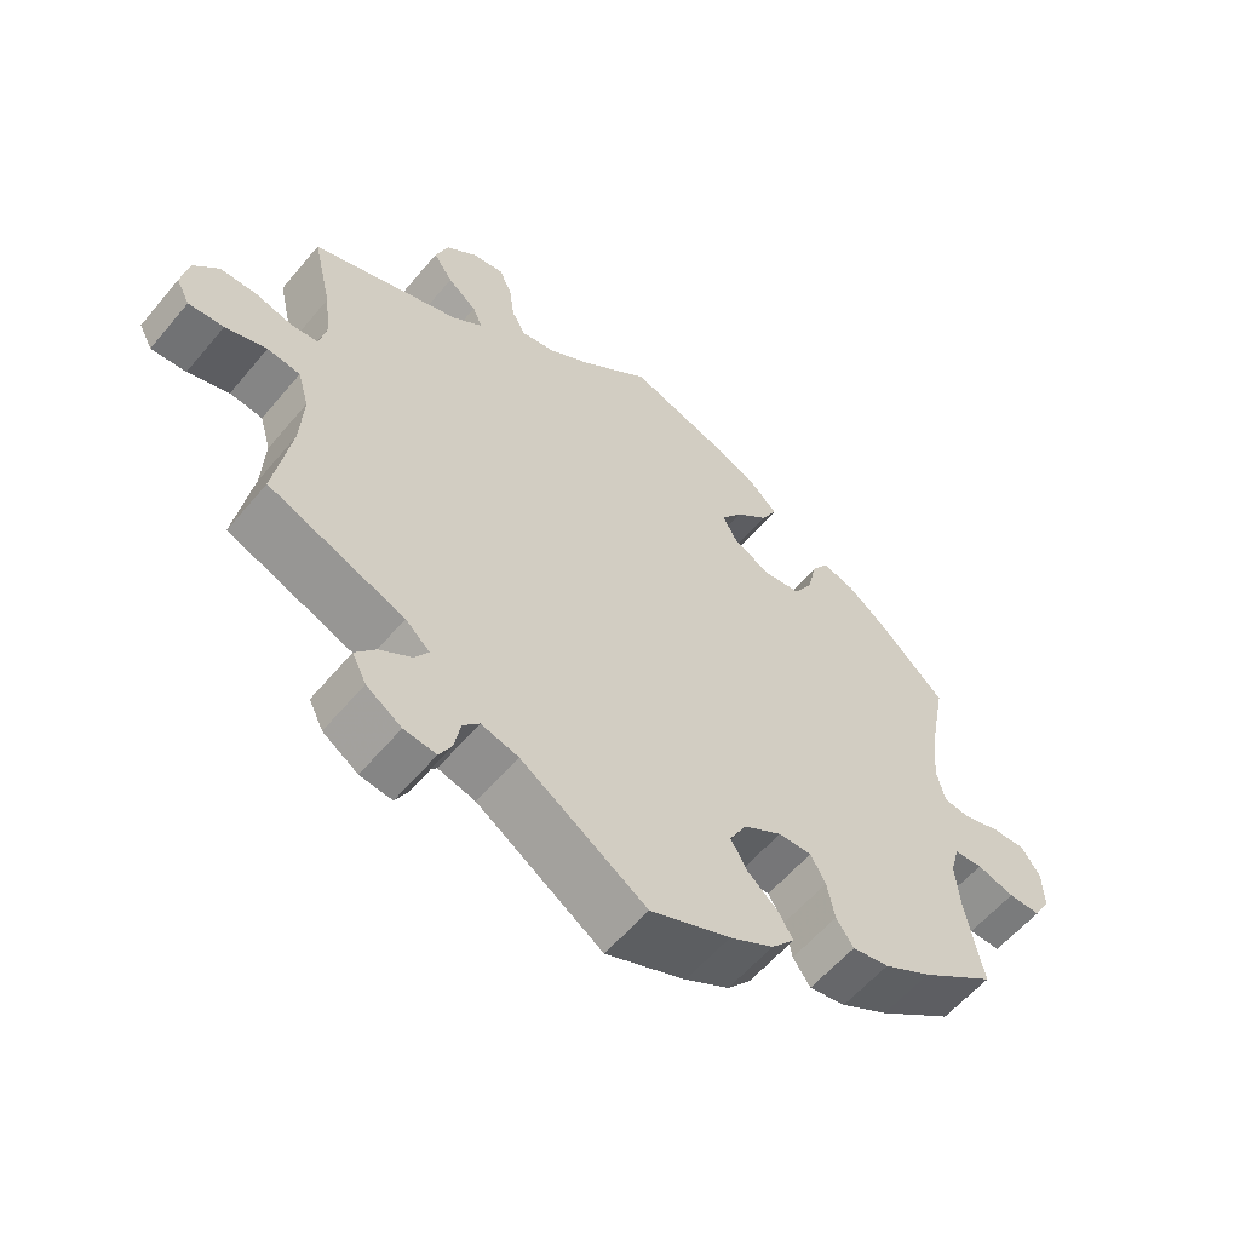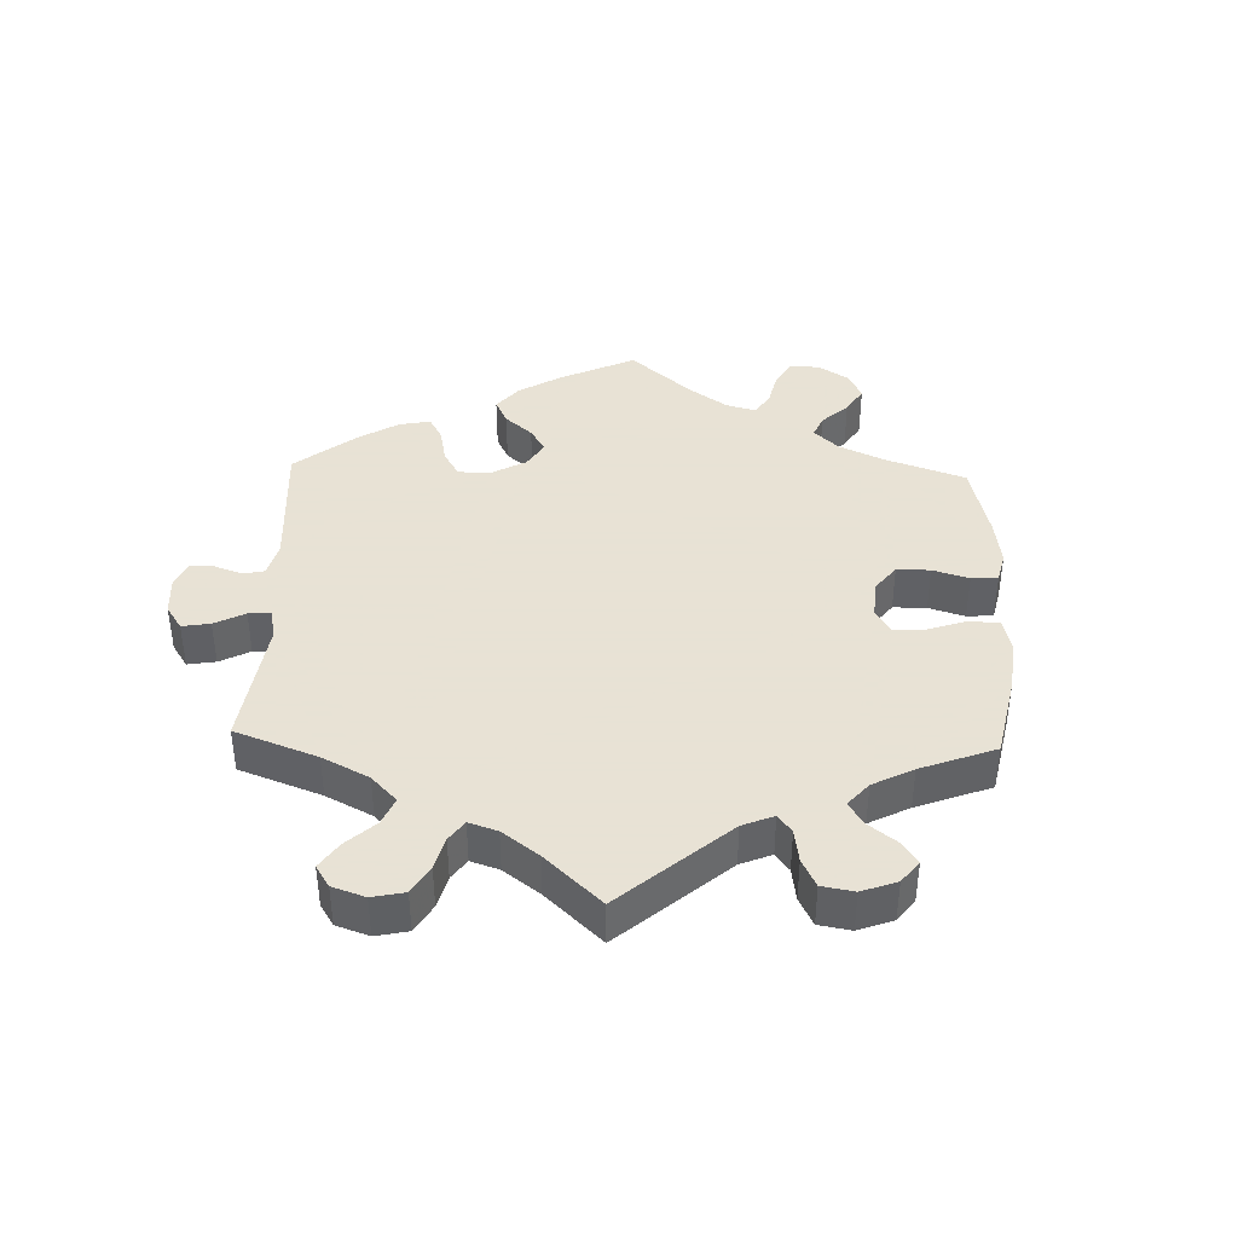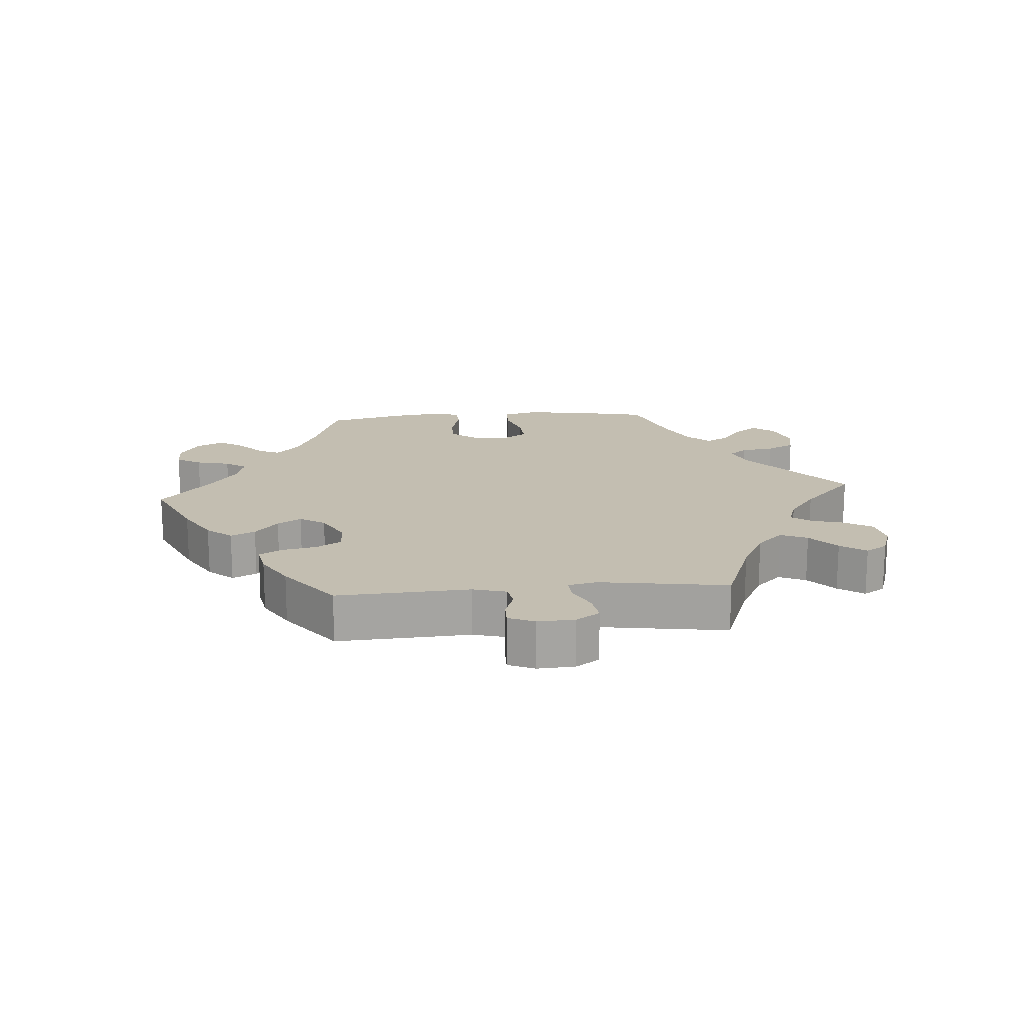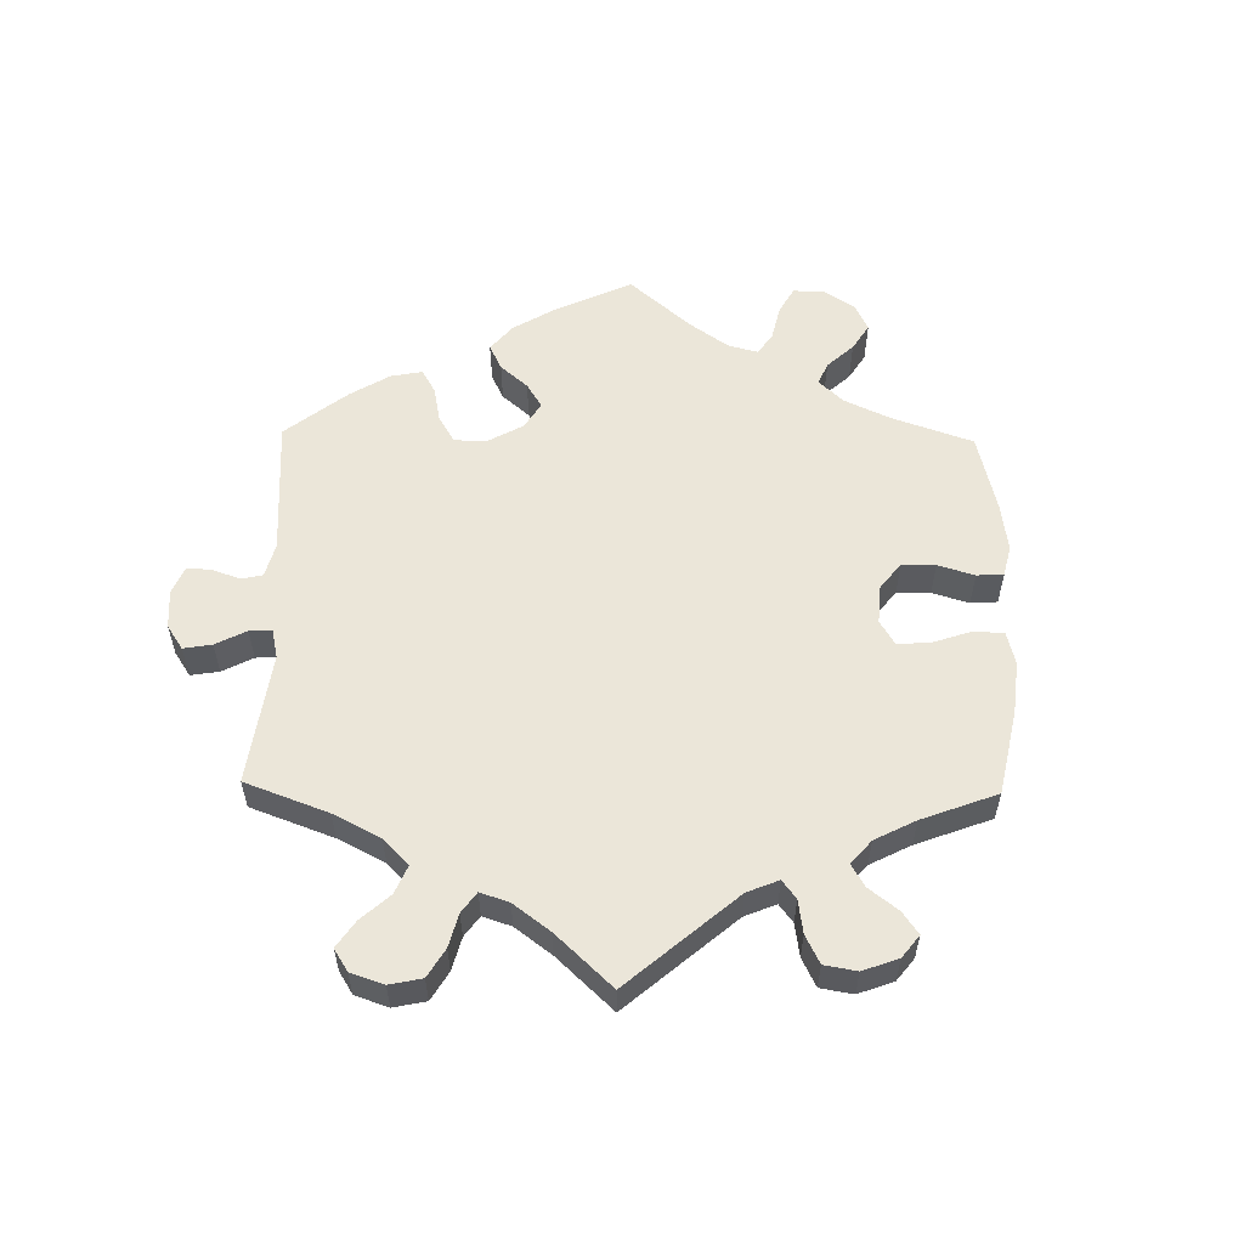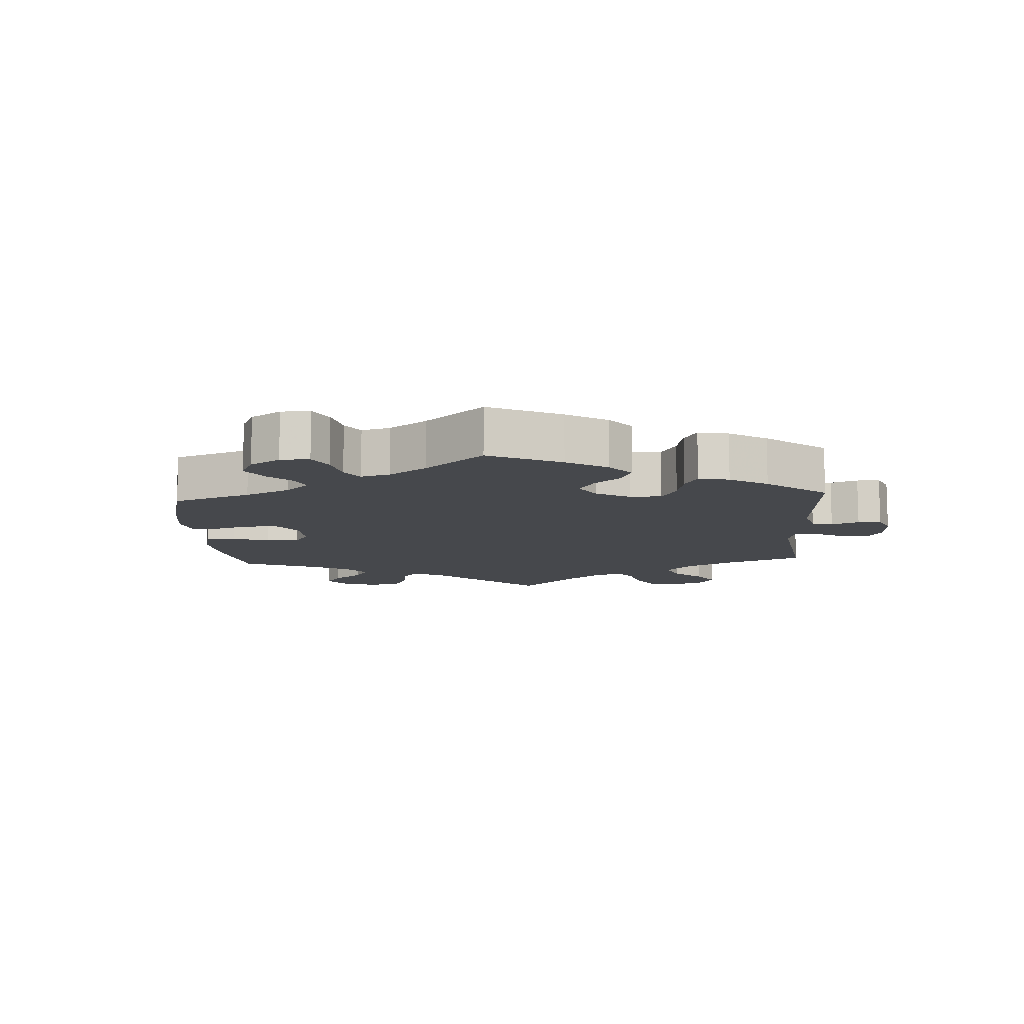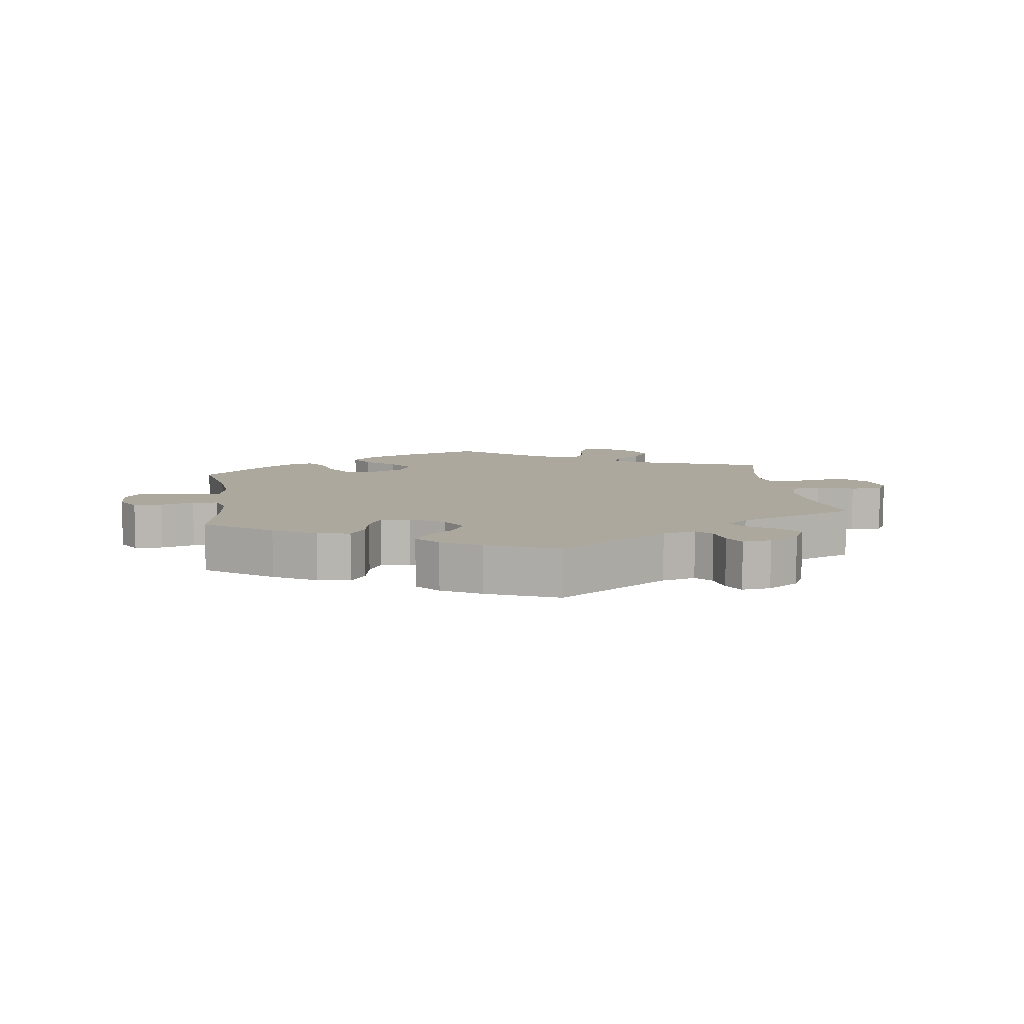
<metadata>
{"format":"obj","ext":"obj","renderer":"f3d","projection":"perspective","resolution":1024,"background":"white","views":[{"elev":-58.3,"azim":-39.6,"up":"+Z"},{"elev":40.6,"azim":-58.1,"up":"+Y"},{"elev":17.2,"azim":-154.5,"up":"+Y"},{"elev":57.1,"azim":-59.0,"up":"+Y"},{"elev":-11.2,"azim":123.6,"up":"+Y"},{"elev":8.6,"azim":172.1,"up":"+Y"}]}
</metadata>
<code>
v -0.301 0.07 0.36
v -0.261 0.07 0.391
v -0.274 0.07 0.422
v -0.313 0.07 0.453
v -0.339 0.07 0.492
v -0.322 0.07 0.538
v -0.279 0.07 0.574
v -0.238 0.07 0.58
v -0.221 0.07 0.543
v -0.214 0.07 0.49
v -0.195 0.07 0.456
v -0.15 0.07 0.465
v -0.093 0.07 0.502
v -0.001 0.07 0.578
v 0.121 0.07 0.538
v 0.191 0.07 0.507
v 0.227 0.07 0.472
v 0.206 0.07 0.432
v 0.162 0.07 0.393
v 0.134 0.07 0.352
v 0.154 0.07 0.315
v 0.205 0.07 0.29
v 0.254 0.07 0.297
v 0.279 0.07 0.34
v 0.292 0.07 0.395
v 0.314 0.07 0.428
v 0.358 0.07 0.415
v 0.414 0.07 0.371
v 0.5 0.07 0.289
v 0.476 0.07 0.166
v 0.469 0.07 0.092
v 0.48 0.07 0.044
v 0.515 0.07 0.04
v 0.565 0.07 0.056
v 0.61 0.07 0.058
v 0.635 0.07 0.021
v 0.637 0.07 -0.033
v 0.615 0.07 -0.072
v 0.572 0.07 -0.072
v 0.522 0.07 -0.057
v 0.484 0.07 -0.06
v 0.472 0.07 -0.104
v 0.478 0.07 -0.173
v 0.5 0.07 -0.289
v 0.4 0.07 -0.36
v 0.336 0.07 -0.396
v 0.287 0.07 -0.405
v 0.264 0.07 -0.371
v 0.254 0.07 -0.319
v 0.234 0.07 -0.282
v 0.189 0.07 -0.284
v 0.138 0.07 -0.315
v 0.115 0.07 -0.357
v 0.137 0.07 -0.396
v 0.177 0.07 -0.431
v 0.197 0.07 -0.465
v 0.166 0.07 -0.501
v 0.107 0.07 -0.534
v 0 0.07 -0.578
v -0.168 0.07 -0.468
v -0.218 0.07 -0.455
v -0.24 0.07 -0.479
v -0.248 0.07 -0.523
v -0.265 0.07 -0.554
v -0.308 0.07 -0.549
v -0.355 0.07 -0.518
v -0.374 0.07 -0.48
v -0.347 0.07 -0.447
v -0.304 0.07 -0.419
v -0.286 0.07 -0.391
v -0.319 0.07 -0.361
v -0.501 0.07 -0.289
v -0.479 0.07 -0.16
v -0.475 0.07 -0.082
v -0.49 0.07 -0.03
v -0.534 0.07 -0.025
v -0.589 0.07 -0.043
v -0.636 0.07 -0.047
v -0.654 0.07 -0.013
v -0.644 0.07 0.038
v -0.611 0.07 0.075
v -0.562 0.07 0.076
v -0.513 0.07 0.063
v -0.476 0.07 0.067
v -0.467 0.07 0.111
v -0.475 0.07 0.178
v -0.501 0.07 0.289
v -0.301 0 0.36
v -0.261 0 0.391
v -0.274 0 0.422
v -0.313 0 0.453
v -0.339 0 0.492
v -0.322 0 0.538
v -0.279 0 0.574
v -0.238 0 0.58
v -0.221 0 0.543
v -0.214 0 0.49
v -0.195 0 0.456
v -0.15 0 0.465
v -0.093 0 0.502
v -0.001 0 0.578
v 0.121 0 0.538
v 0.191 0 0.507
v 0.227 0 0.472
v 0.206 0 0.432
v 0.162 0 0.393
v 0.134 0 0.352
v 0.154 0 0.315
v 0.205 0 0.29
v 0.254 0 0.297
v 0.279 0 0.34
v 0.292 0 0.395
v 0.314 0 0.428
v 0.358 0 0.415
v 0.414 0 0.371
v 0.5 0 0.289
v 0.476 0 0.166
v 0.469 0 0.092
v 0.48 0 0.044
v 0.515 0 0.04
v 0.565 0 0.056
v 0.61 0 0.058
v 0.635 0 0.021
v 0.637 0 -0.033
v 0.615 0 -0.072
v 0.572 0 -0.072
v 0.522 0 -0.057
v 0.484 0 -0.06
v 0.472 0 -0.104
v 0.478 0 -0.173
v 0.5 0 -0.289
v 0.4 0 -0.36
v 0.336 0 -0.396
v 0.287 0 -0.405
v 0.264 0 -0.371
v 0.254 0 -0.319
v 0.234 0 -0.282
v 0.189 0 -0.284
v 0.138 0 -0.315
v 0.115 0 -0.357
v 0.137 0 -0.396
v 0.177 0 -0.431
v 0.197 0 -0.465
v 0.166 0 -0.501
v 0.107 0 -0.534
v 0 0 -0.578
v -0.168 0 -0.468
v -0.218 0 -0.455
v -0.24 0 -0.479
v -0.248 0 -0.523
v -0.265 0 -0.554
v -0.308 0 -0.549
v -0.355 0 -0.518
v -0.374 0 -0.48
v -0.347 0 -0.447
v -0.304 0 -0.419
v -0.286 0 -0.391
v -0.319 0 -0.361
v -0.501 0 -0.289
v -0.479 0 -0.16
v -0.475 0 -0.082
v -0.49 0 -0.03
v -0.534 0 -0.025
v -0.589 0 -0.043
v -0.636 0 -0.047
v -0.654 0 -0.013
v -0.644 0 0.038
v -0.611 0 0.075
v -0.562 0 0.076
v -0.513 0 0.063
v -0.476 0 0.067
v -0.467 0 0.111
v -0.475 0 0.178
v -0.501 0 0.289
f 86 87 1
f 85 86 1 2
f 84 85 2
f 80 81 82 83
f 80 83 84
f 79 80 84
f 76 77 78 79
f 76 79 84
f 75 76 84 2
f 71 72 73
f 70 71 73 74
f 66 67 68 69
f 66 69 70
f 65 66 70
f 62 63 64 65
f 61 62 65 70
f 60 61 70 74
f 54 55 56 57
f 53 54 57 58
f 46 47 48 49
f 46 49 50
f 43 44 45 46
f 42 43 46 50
f 41 42 50 51
f 37 38 39 40
f 37 40 41
f 36 37 41
f 33 34 35 36
f 32 33 36 41
f 31 32 41 51
f 27 28 29 30
f 24 25 26 27
f 23 24 27 30
f 22 23 30 31
f 16 17 18 19
f 16 19 20
f 13 14 15 16
f 12 13 16 20
f 11 12 20 21
f 7 8 9 10
f 7 10 11
f 6 7 11
f 3 4 5 6
f 2 3 6 11
f 53 58 59 60
f 52 53 60 74
f 51 52 74 75
f 22 31 51 75
f 21 22 75
f 2 11 21 75
f 88 174 173
f 89 88 173 172
f 89 172 171
f 170 169 168 167
f 171 170 167
f 171 167 166
f 166 165 164 163
f 171 166 163
f 89 171 163 162
f 160 159 158
f 161 160 158 157
f 156 155 154 153
f 157 156 153
f 157 153 152
f 152 151 150 149
f 157 152 149 148
f 161 157 148 147
f 144 143 142 141
f 145 144 141 140
f 136 135 134 133
f 137 136 133
f 133 132 131 130
f 137 133 130 129
f 138 137 129 128
f 127 126 125 124
f 128 127 124
f 128 124 123
f 123 122 121 120
f 128 123 120 119
f 138 128 119 118
f 117 116 115 114
f 114 113 112 111
f 117 114 111 110
f 118 117 110 109
f 106 105 104 103
f 107 106 103
f 103 102 101 100
f 107 103 100 99
f 108 107 99 98
f 97 96 95 94
f 98 97 94
f 98 94 93
f 93 92 91 90
f 98 93 90 89
f 147 146 145 140
f 161 147 140 139
f 162 161 139 138
f 162 138 118 109
f 162 109 108
f 162 108 98 89
f 1 88 89 2
f 2 89 90 3
f 3 90 91 4
f 4 91 92 5
f 5 92 93 6
f 6 93 94 7
f 7 94 95 8
f 8 95 96 9
f 9 96 97 10
f 10 97 98 11
f 11 98 99 12
f 12 99 100 13
f 13 100 101 14
f 14 101 102 15
f 15 102 103 16
f 16 103 104 17
f 17 104 105 18
f 18 105 106 19
f 19 106 107 20
f 20 107 108 21
f 21 108 109 22
f 22 109 110 23
f 23 110 111 24
f 24 111 112 25
f 25 112 113 26
f 26 113 114 27
f 27 114 115 28
f 28 115 116 29
f 29 116 117 30
f 30 117 118 31
f 31 118 119 32
f 32 119 120 33
f 33 120 121 34
f 34 121 122 35
f 35 122 123 36
f 36 123 124 37
f 37 124 125 38
f 38 125 126 39
f 39 126 127 40
f 40 127 128 41
f 41 128 129 42
f 42 129 130 43
f 43 130 131 44
f 44 131 132 45
f 45 132 133 46
f 46 133 134 47
f 47 134 135 48
f 48 135 136 49
f 49 136 137 50
f 50 137 138 51
f 51 138 139 52
f 52 139 140 53
f 53 140 141 54
f 54 141 142 55
f 55 142 143 56
f 56 143 144 57
f 57 144 145 58
f 58 145 146 59
f 59 146 147 60
f 60 147 148 61
f 61 148 149 62
f 62 149 150 63
f 63 150 151 64
f 64 151 152 65
f 65 152 153 66
f 66 153 154 67
f 67 154 155 68
f 68 155 156 69
f 69 156 157 70
f 70 157 158 71
f 71 158 159 72
f 72 159 160 73
f 73 160 161 74
f 74 161 162 75
f 75 162 163 76
f 76 163 164 77
f 77 164 165 78
f 78 165 166 79
f 79 166 167 80
f 80 167 168 81
f 81 168 169 82
f 82 169 170 83
f 83 170 171 84
f 84 171 172 85
f 85 172 173 86
f 86 173 174 87
f 87 174 88 1

</code>
